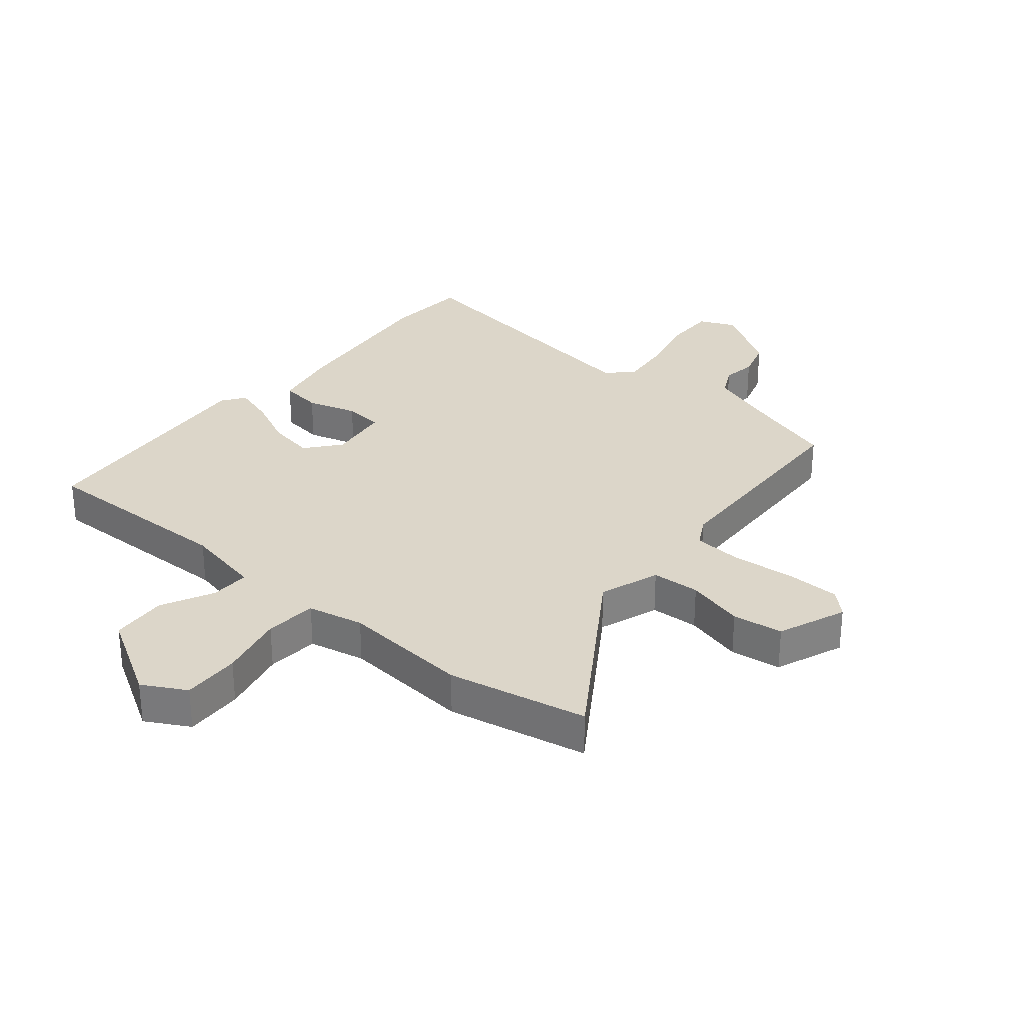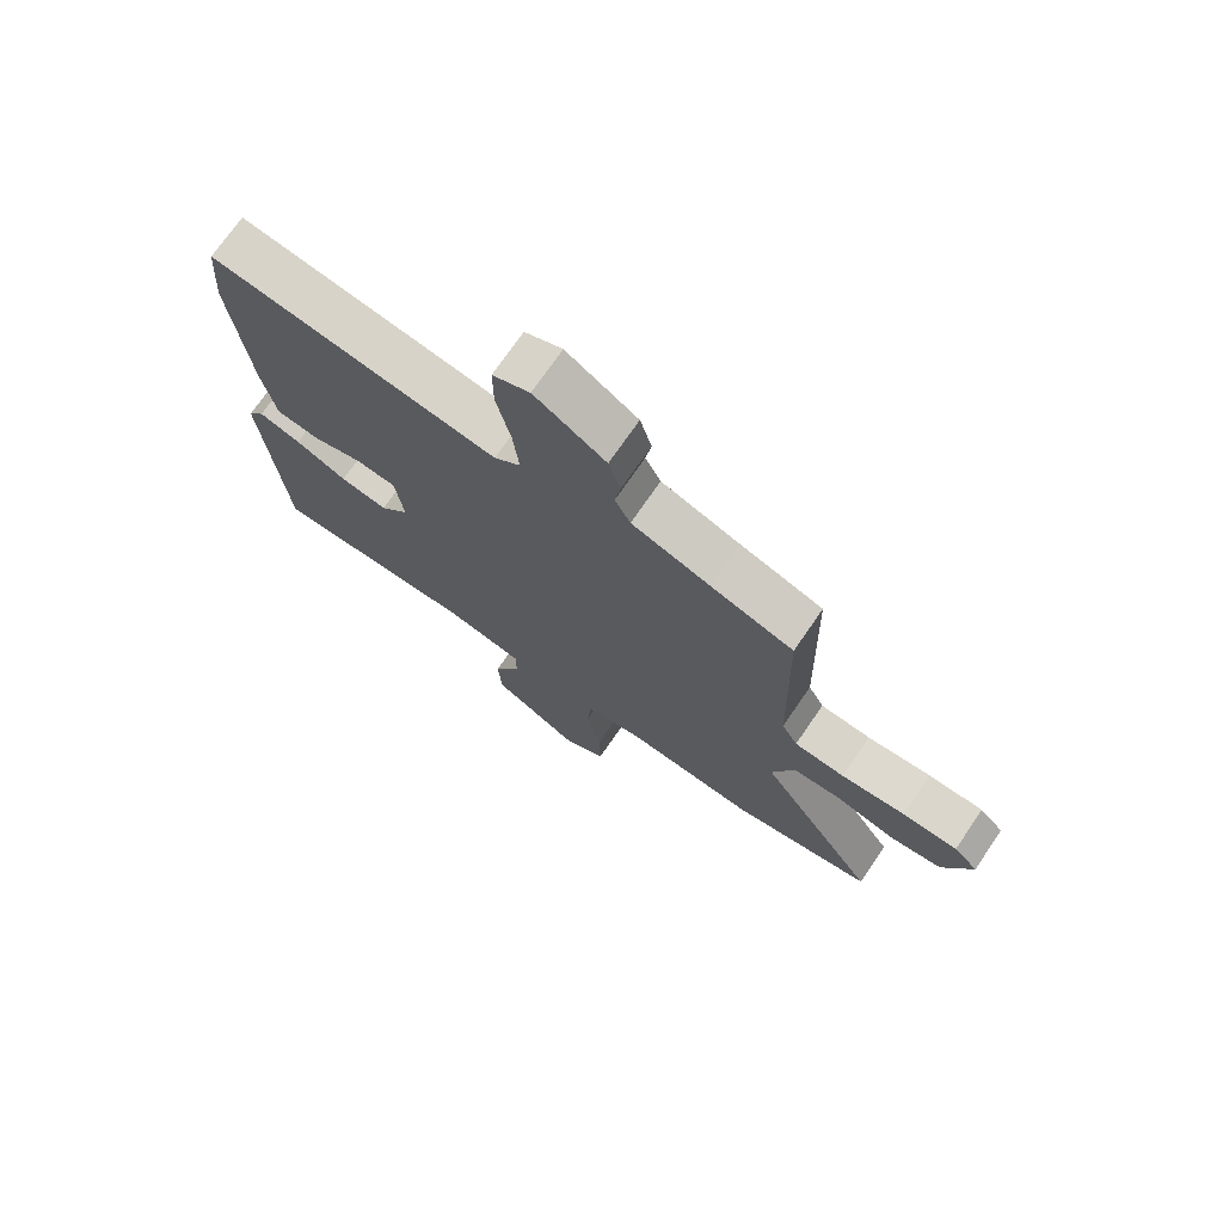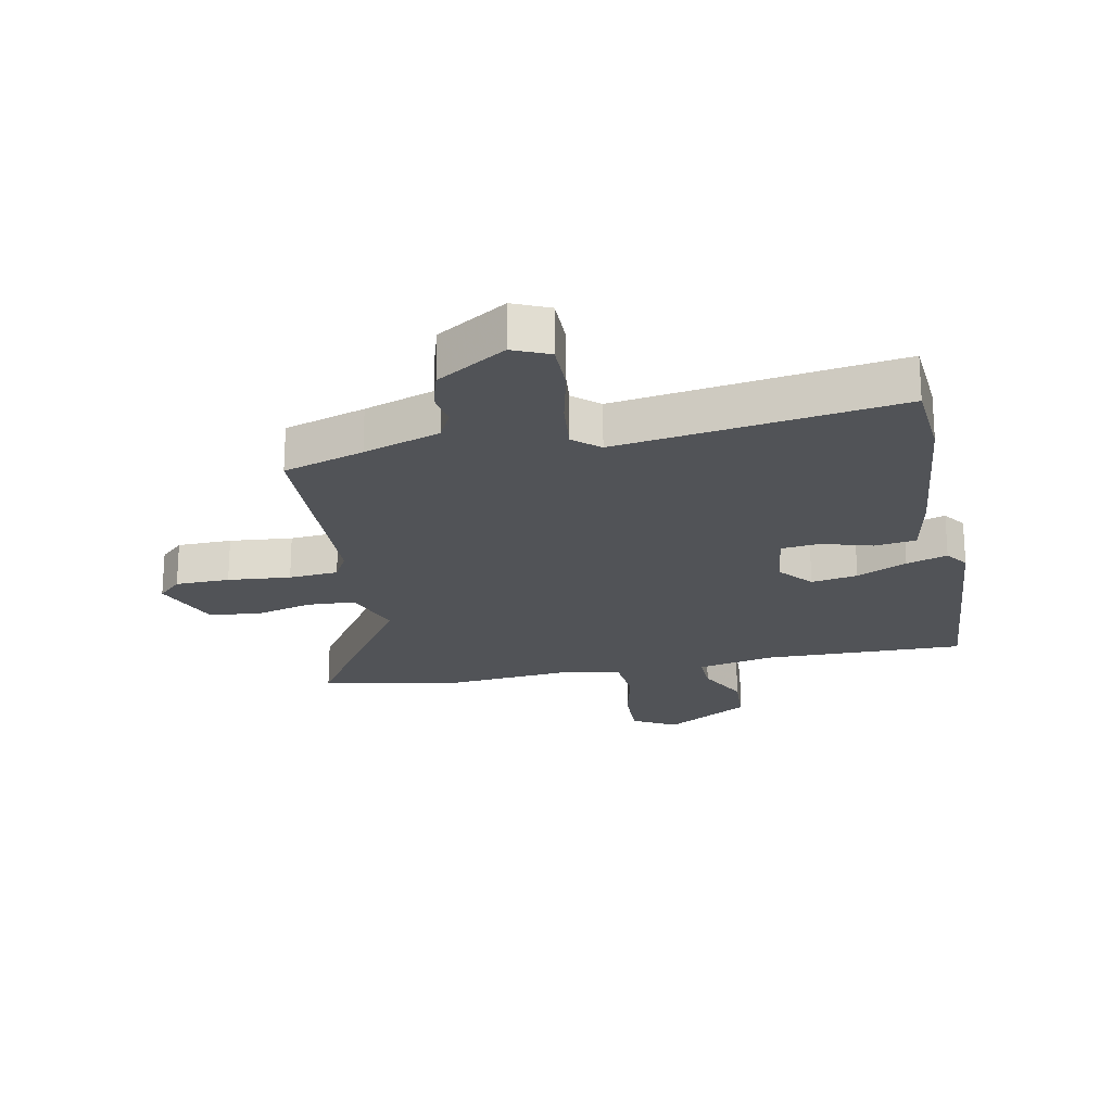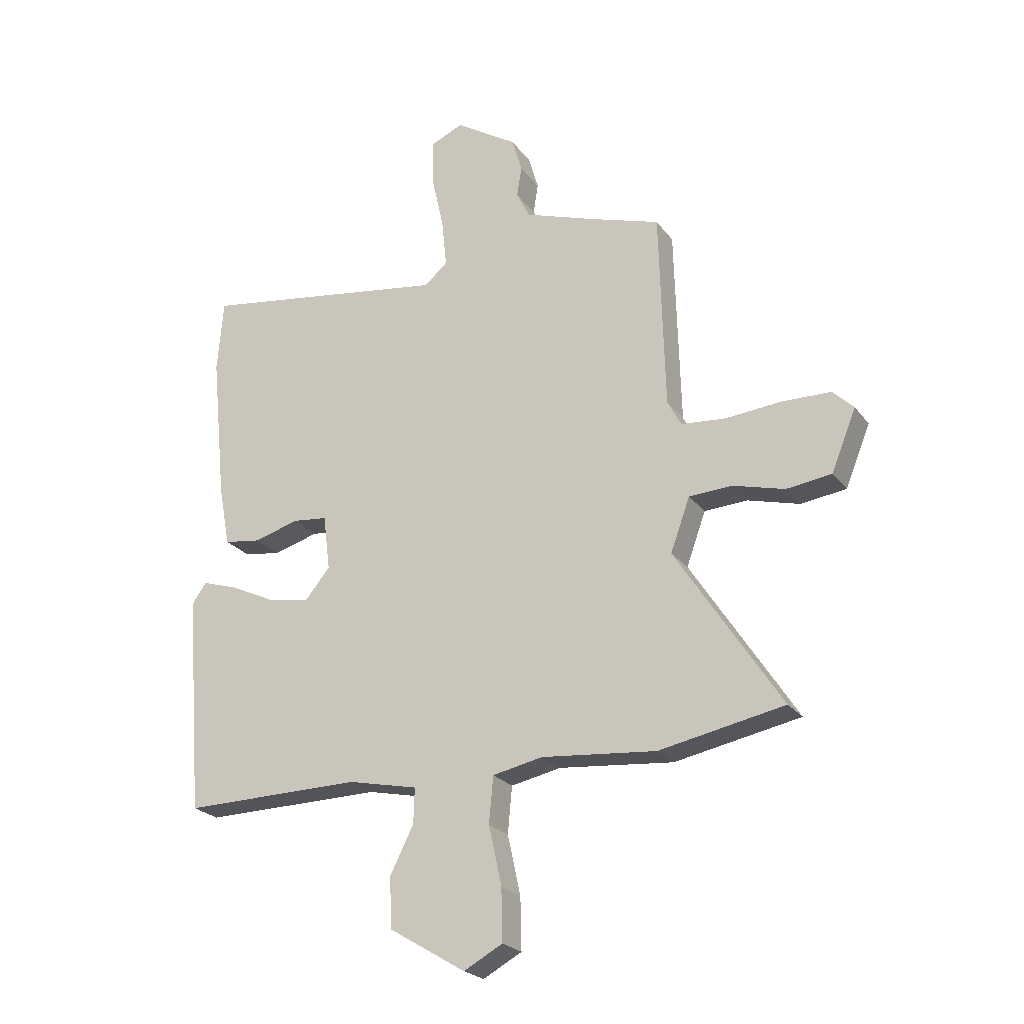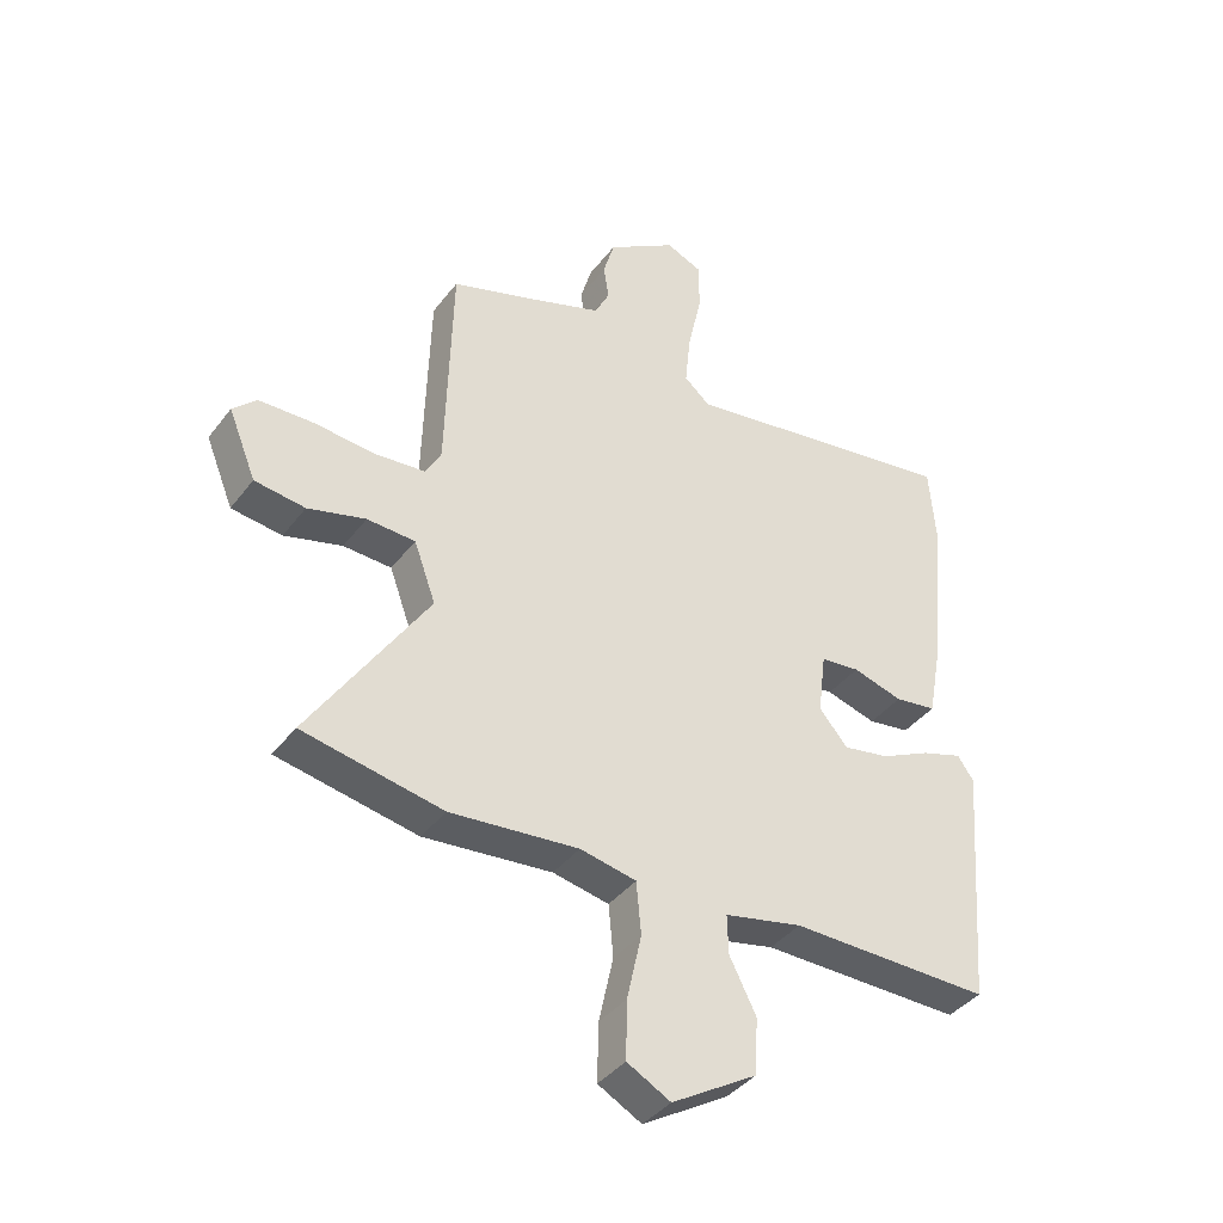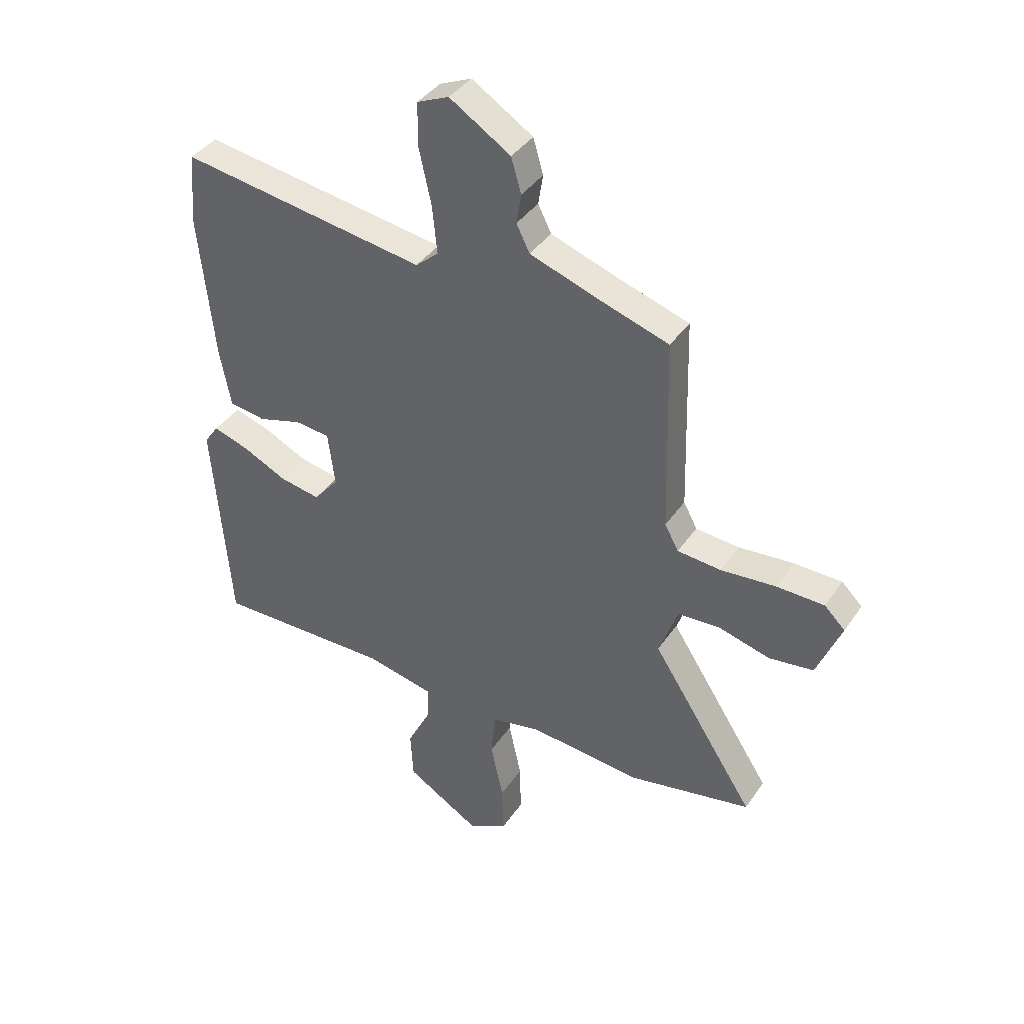
<metadata>
{"format":"obj","ext":"obj","renderer":"f3d","projection":"perspective","resolution":1024,"background":"white","views":[{"elev":30.2,"azim":-140.6,"up":"+Y"},{"elev":73.0,"azim":-145.5,"up":"+Z"},{"elev":-21.7,"azim":11.1,"up":"+Y"},{"elev":-23.5,"azim":-152.8,"up":"+Z"},{"elev":-39.4,"azim":-33.3,"up":"+Z"},{"elev":39.1,"azim":-149.3,"up":"+Z"}]}
</metadata>
<code>
v 0.498 0.07 -0.491
v 0.165 0.07 -0.487
v 0.036 0.07 -0.515
v 0.038 0.07 -0.58
v 0.082 0.07 -0.667
v 0.077 0.07 -0.76
v -0.064 0.07 -0.845
v -0.136 0.07 -0.806
v -0.134 0.07 -0.71
v -0.11 0.07 -0.6
v -0.118 0.07 -0.514
v -0.211 0.07 -0.495
v -0.424 0.07 -0.515
v -0.656 0.07 -0.47
v -0.46 0.07 -0.168
v -0.496 0.07 -0.069
v -0.576 0.07 -0.065
v -0.672 0.07 -0.091
v -0.756 0.07 -0.08
v -0.802 0.07 0.033
v -0.763 0.07 0.071
v -0.673 0.07 0.073
v -0.569 0.07 0.064
v -0.487 0.07 0.071
v -0.461 0.07 0.119
v -0.451 0.07 0.488
v -0.317 0.07 0.531
v -0.19 0.07 0.575
v -0.165 0.07 0.625
v -0.174 0.07 0.681
v -0.155 0.07 0.746
v -0.04 0.07 0.819
v 0.02 0.07 0.793
v 0.02 0.07 0.71
v -0.003 0.07 0.606
v -0.012 0.07 0.517
v 0.031 0.07 0.48
v 0.496 0.07 0.551
v 0.507 0.07 0.415
v 0.479 0.07 0.141
v 0.458 0.07 0.029
v 0.389 0.07 0.019
v 0.306 0.07 0.043
v 0.241 0.07 0.036
v 0.228 0.07 -0.067
v 0.275 0.07 -0.123
v 0.352 0.07 -0.109
v 0.435 0.07 -0.069
v 0.503 0.07 -0.047
v 0.53 0.07 -0.085
v 0.498 0 -0.491
v 0.165 0 -0.487
v 0.036 0 -0.515
v 0.038 0 -0.58
v 0.082 0 -0.667
v 0.077 0 -0.76
v -0.064 0 -0.845
v -0.136 0 -0.806
v -0.134 0 -0.71
v -0.11 0 -0.6
v -0.118 0 -0.514
v -0.211 0 -0.495
v -0.424 0 -0.515
v -0.656 0 -0.47
v -0.46 0 -0.168
v -0.496 0 -0.069
v -0.576 0 -0.065
v -0.672 0 -0.091
v -0.756 0 -0.08
v -0.802 0 0.033
v -0.763 0 0.071
v -0.673 0 0.073
v -0.569 0 0.064
v -0.487 0 0.071
v -0.461 0 0.119
v -0.451 0 0.488
v -0.317 0 0.531
v -0.19 0 0.575
v -0.165 0 0.625
v -0.174 0 0.681
v -0.155 0 0.746
v -0.04 0 0.819
v 0.02 0 0.793
v 0.02 0 0.71
v -0.003 0 0.606
v -0.012 0 0.517
v 0.031 0 0.48
v 0.496 0 0.551
v 0.507 0 0.415
v 0.479 0 0.141
v 0.458 0 0.029
v 0.389 0 0.019
v 0.306 0 0.043
v 0.241 0 0.036
v 0.228 0 -0.067
v 0.275 0 -0.123
v 0.352 0 -0.109
v 0.435 0 -0.069
v 0.503 0 -0.047
v 0.53 0 -0.085
f 50 1 2
f 49 50 2
f 48 49 2
f 47 48 2
f 46 47 2 3
f 45 46 3
f 44 45 3
f 41 42 43
f 40 41 43
f 39 40 43
f 38 39 43
f 37 38 43
f 36 37 43 44
f 33 34 35
f 32 33 35
f 31 32 35
f 30 31 35
f 29 30 35
f 28 29 35 36
f 36 44 3
f 28 36 3
f 27 28 3
f 21 22 23
f 20 21 23
f 19 20 23
f 18 19 23
f 17 18 23
f 16 17 23 24
f 15 16 24 25
f 12 13 14 15
f 26 27 3
f 25 26 3
f 15 25 3
f 12 15 3
f 11 12 3
f 8 9 10
f 7 8 10
f 6 7 10
f 5 6 10
f 4 5 10
f 3 4 10 11
f 52 51 100
f 52 100 99
f 52 99 98
f 52 98 97
f 53 52 97 96
f 53 96 95
f 53 95 94
f 93 92 91
f 93 91 90
f 93 90 89
f 93 89 88
f 93 88 87
f 94 93 87 86
f 85 84 83
f 85 83 82
f 85 82 81
f 85 81 80
f 85 80 79
f 86 85 79 78
f 53 94 86
f 53 86 78
f 53 78 77
f 73 72 71
f 73 71 70
f 73 70 69
f 73 69 68
f 73 68 67
f 74 73 67 66
f 75 74 66 65
f 65 64 63 62
f 53 77 76
f 53 76 75
f 53 75 65
f 53 65 62
f 53 62 61
f 60 59 58
f 60 58 57
f 60 57 56
f 60 56 55
f 60 55 54
f 61 60 54 53
f 1 51 52 2
f 2 52 53 3
f 3 53 54 4
f 4 54 55 5
f 5 55 56 6
f 6 56 57 7
f 7 57 58 8
f 8 58 59 9
f 9 59 60 10
f 10 60 61 11
f 11 61 62 12
f 12 62 63 13
f 13 63 64 14
f 14 64 65 15
f 15 65 66 16
f 16 66 67 17
f 17 67 68 18
f 18 68 69 19
f 19 69 70 20
f 20 70 71 21
f 21 71 72 22
f 22 72 73 23
f 23 73 74 24
f 24 74 75 25
f 25 75 76 26
f 26 76 77 27
f 27 77 78 28
f 28 78 79 29
f 29 79 80 30
f 30 80 81 31
f 31 81 82 32
f 32 82 83 33
f 33 83 84 34
f 34 84 85 35
f 35 85 86 36
f 36 86 87 37
f 37 87 88 38
f 38 88 89 39
f 39 89 90 40
f 40 90 91 41
f 41 91 92 42
f 42 92 93 43
f 43 93 94 44
f 44 94 95 45
f 45 95 96 46
f 46 96 97 47
f 47 97 98 48
f 48 98 99 49
f 49 99 100 50
f 50 100 51 1

</code>
